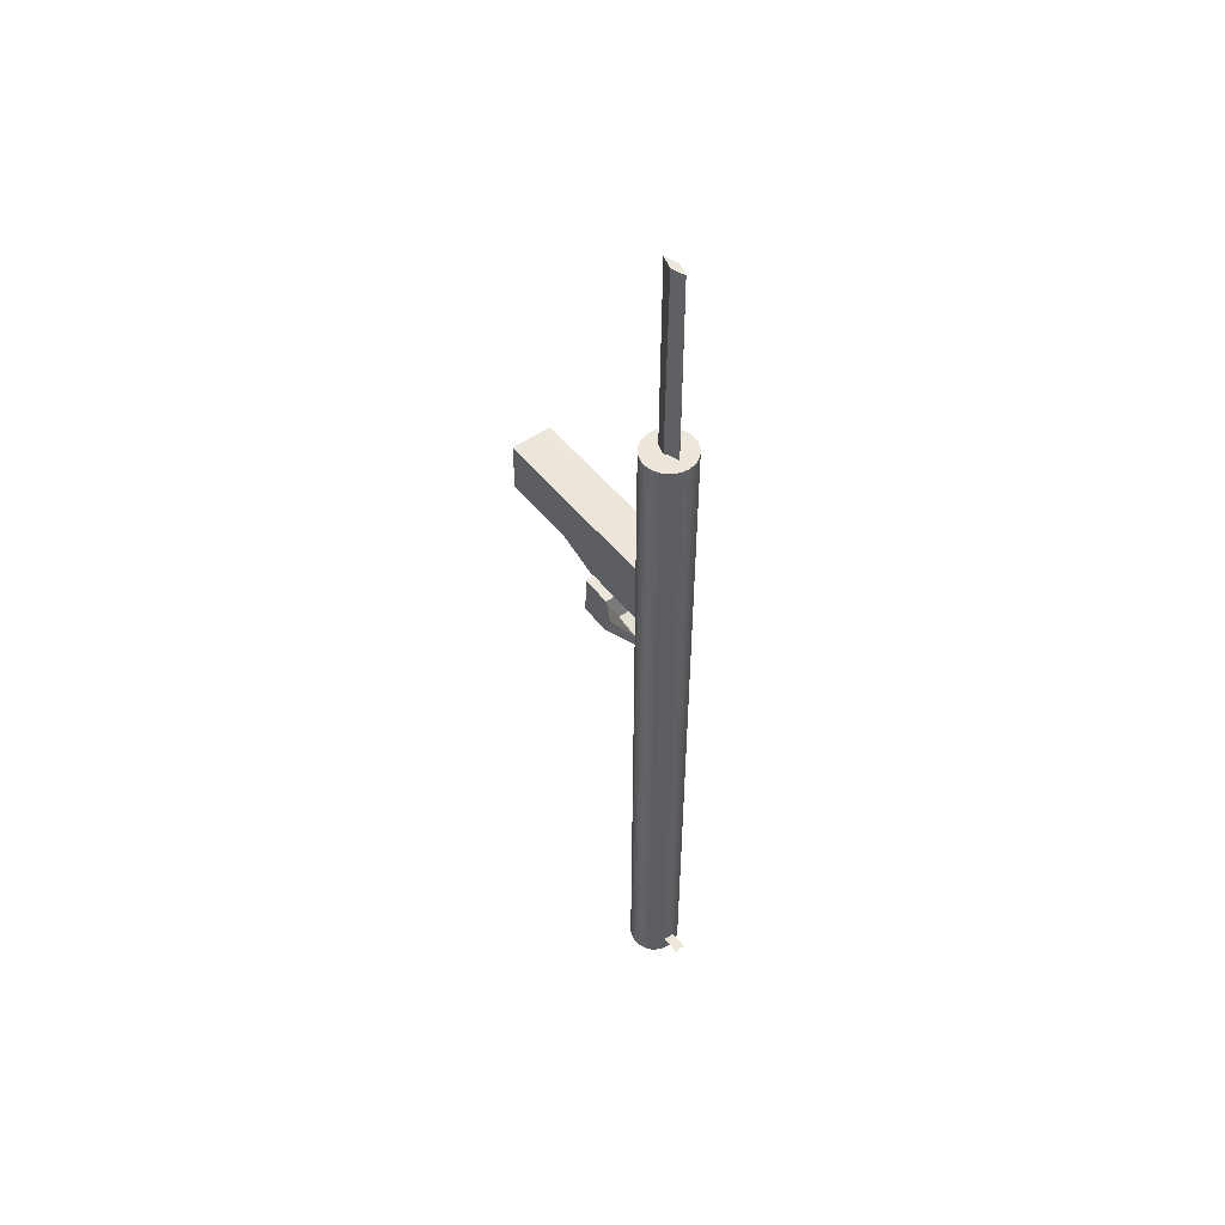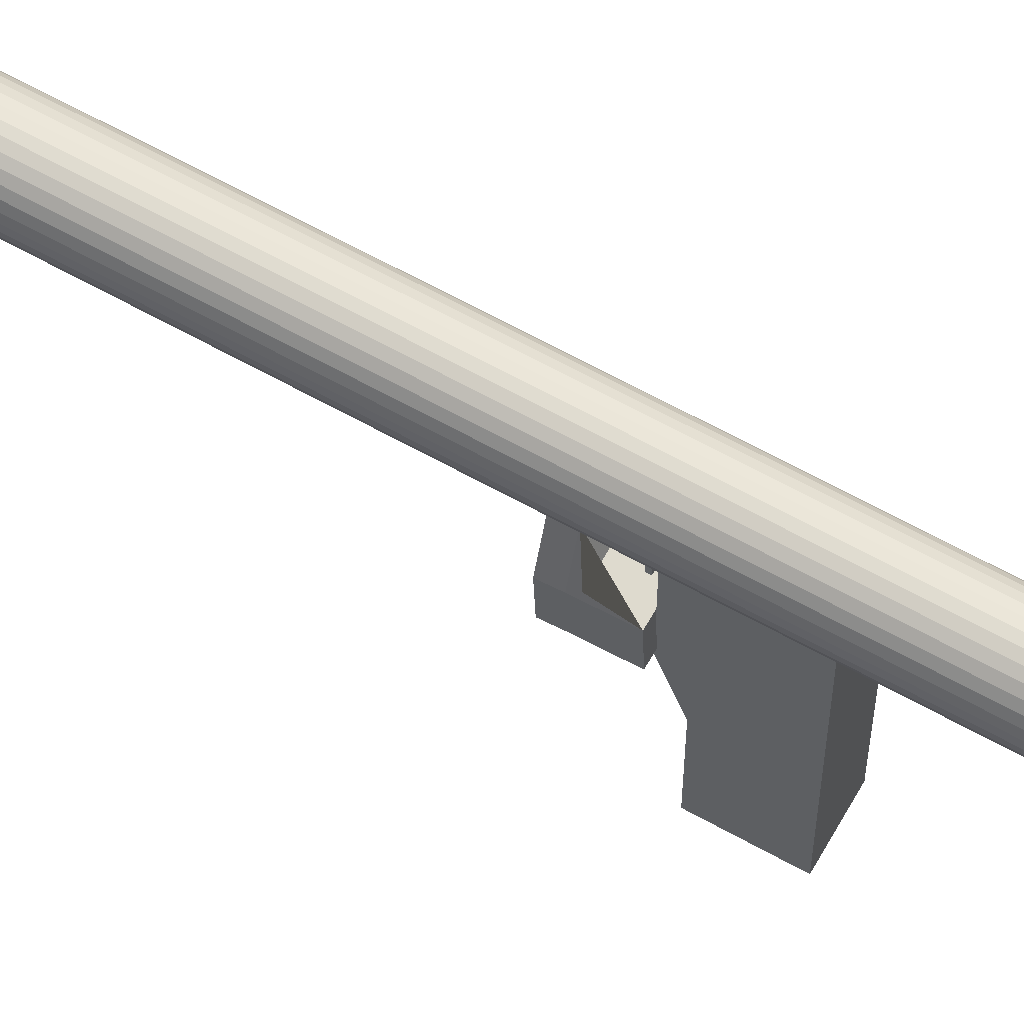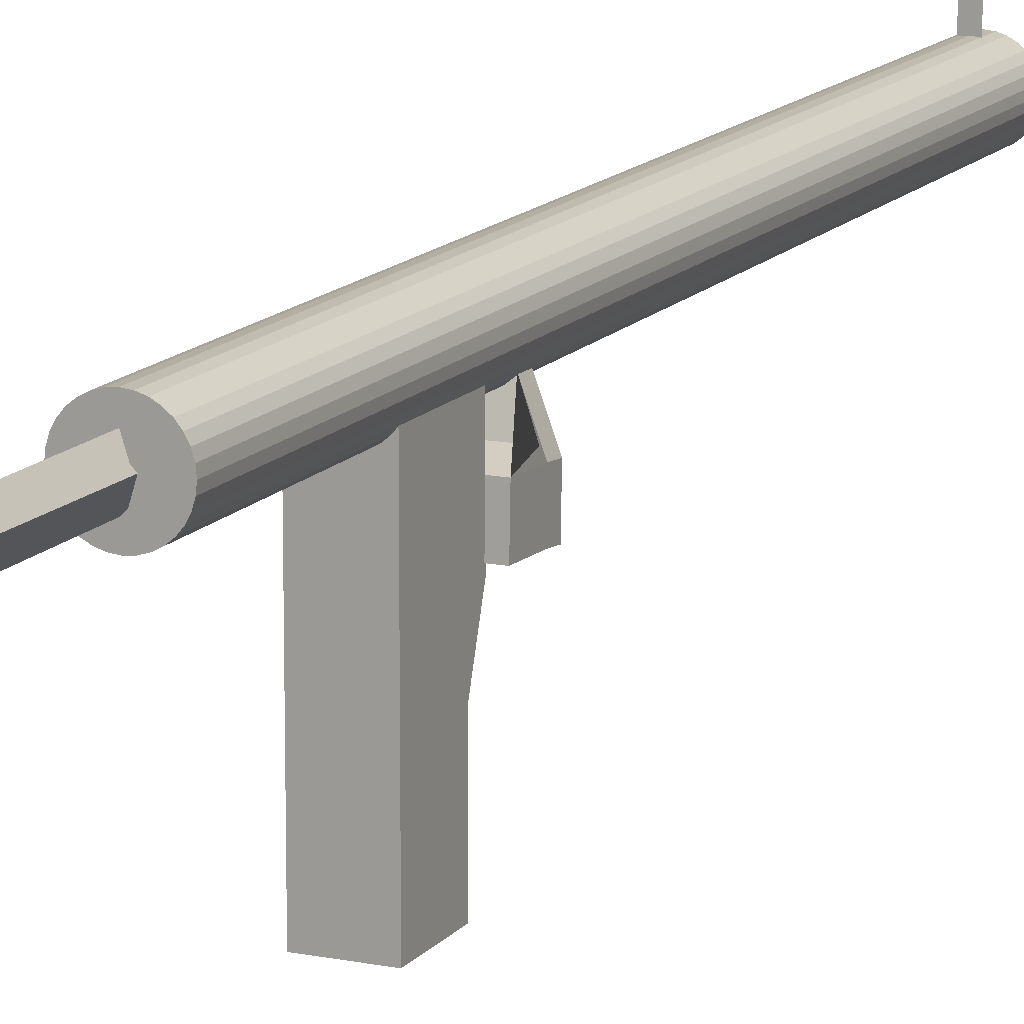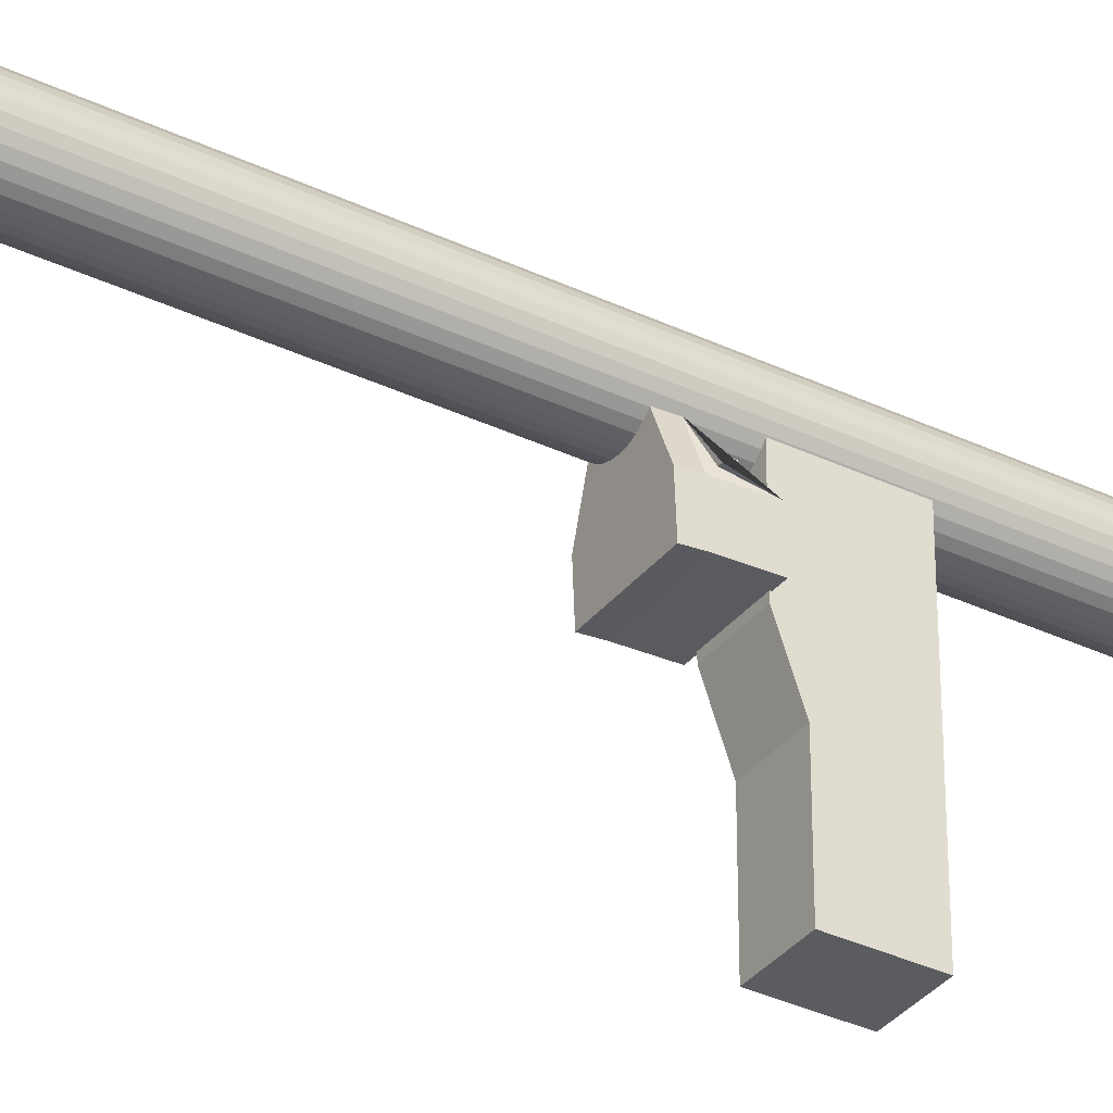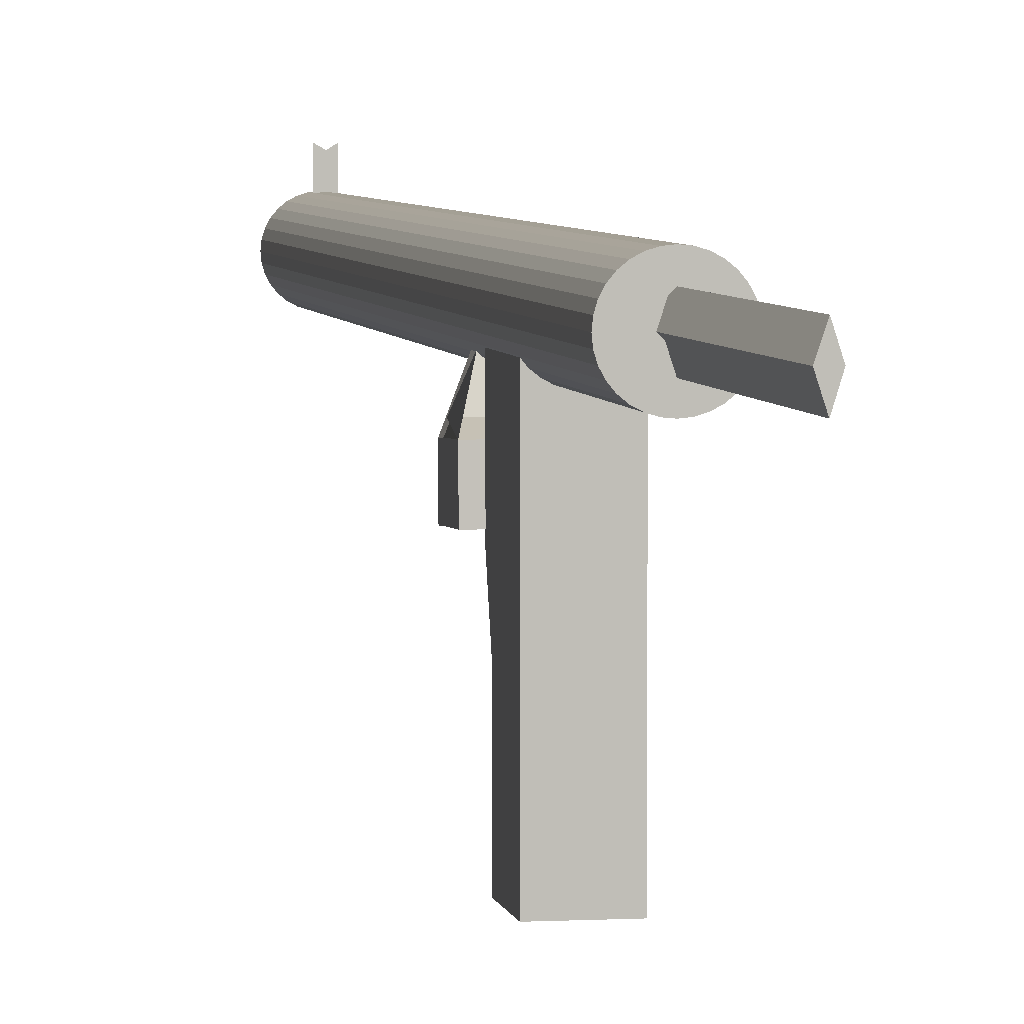
<metadata>
{"format":"obj","ext":"obj","renderer":"f3d","projection":"perspective","resolution":1024,"background":"white","views":[{"elev":51.2,"azim":142.6,"up":"+Z"},{"elev":63.6,"azim":-60.5,"up":"+Y"},{"elev":13.7,"azim":24.3,"up":"+Y"},{"elev":-34.6,"azim":-122.6,"up":"+Y"},{"elev":4.5,"azim":-9.9,"up":"+Y"}]}
</metadata>
<code>
o Cylinder
v 0 0.292 -4.332
v 0 0.292 4.332
v 0.05696 0.2864 -4.332
v 0.05696 0.2864 4.332
v 0.1117 0.2697 -4.332
v 0.1117 0.2697 4.332
v 0.1622 0.2428 -4.332
v 0.1622 0.2428 4.332
v 0.2064 0.2064 -4.332
v 0.2064 0.2064 4.332
v 0.2428 0.1622 -4.332
v 0.2428 0.1622 4.332
v 0.2697 0.1117 -4.332
v 0.2697 0.1117 4.332
v 0.2864 0.05696 -4.332
v 0.2864 0.05696 4.332
v 0.292 0 -4.332
v 0.292 -0 4.332
v 0.2864 -0.05696 -4.332
v 0.2864 -0.05696 4.332
v 0.2697 -0.1117 -4.332
v 0.2697 -0.1117 4.332
v 0.2428 -0.1622 -4.332
v 0.2428 -0.1622 4.332
v 0.2064 -0.2064 -4.332
v 0.2064 -0.2064 4.332
v 0.1622 -0.2428 -4.332
v 0.1622 -0.2428 4.332
v 0.1117 -0.2697 -4.332
v 0.1117 -0.2697 4.332
v 0.05696 -0.2864 -4.332
v 0.05696 -0.2864 4.332
v 0 -0.292 -4.332
v 0 -0.292 4.332
v -0.05696 -0.2864 -4.332
v -0.05696 -0.2864 4.332
v -0.1117 -0.2697 -4.332
v -0.1117 -0.2697 4.332
v -0.1622 -0.2428 -4.332
v -0.1622 -0.2428 4.332
v -0.2064 -0.2064 -4.332
v -0.2064 -0.2064 4.332
v -0.2428 -0.1622 -4.332
v -0.2428 -0.1622 4.332
v -0.2697 -0.1117 -4.332
v -0.2697 -0.1117 4.332
v -0.2864 -0.05696 -4.332
v -0.2864 -0.05696 4.332
v -0.292 0 -4.332
v -0.292 -0 4.332
v -0.2864 0.05696 -4.332
v -0.2864 0.05696 4.332
v -0.2697 0.1117 -4.332
v -0.2697 0.1117 4.332
v -0.2428 0.1622 -4.332
v -0.2428 0.1622 4.332
v -0.2064 0.2064 -4.332
v -0.2064 0.2064 4.332
v -0.1622 0.2428 -4.332
v -0.1622 0.2428 4.332
v -0.1117 0.2697 -4.332
v -0.1117 0.2697 4.332
v -0.05696 0.2864 -4.332
v -0.05696 0.2864 4.332
v 0 0.1512 -4.332
v -0.1507 0 -4.332
v 0.1435 0 -4.332
v 0 -0.1556 -4.332
v -0.000964 -0 6.568
v -0.000964 0.1512 6.568
v -0.05164 -0 6.568
v 0.04727 -0 6.568
v -0.000964 -0.1556 6.568
f 1 2 4 3
f 3 4 6 5
f 5 6 8 7
f 7 8 10 9
f 9 10 12 11
f 11 12 14 13
f 13 14 16 15
f 15 16 18 17
f 17 18 20 19
f 19 20 22 21
f 21 22 24 23
f 23 24 26 25
f 25 26 28 27
f 27 28 30 29
f 29 30 32 31
f 31 32 34 33
f 33 34 36 35
f 35 36 38 37
f 37 38 40 39
f 39 40 42 41
f 41 42 44 43
f 43 44 46 45
f 45 46 48 47
f 47 48 50 49
f 49 50 52 51
f 51 52 54 53
f 53 54 56 55
f 55 56 58 57
f 57 58 60 59
f 59 60 62 61
f 4 2 64 62 60 58 56 54 52 50 48 46 44 42 40 38 36 34 32 30 28 26 24 22 20 18 16 14 12 10 8 6
f 61 62 64 63
f 63 64 2 1
f 1 65 66 49 51 53 55 57 59 61 63
f 33 68 67 17 19 21 23 25 27 29 31
f 17 67 65 1 3 5 7 9 11 13 15
f 49 66 68 33 35 37 39 41 43 45 47
f 65 67 72 70
f 67 68 73 72
f 66 65 70 71
f 68 66 71 73
f 73 71 69
f 72 73 69
f 70 72 69
f 71 70 69
o Cube
v -0.2371 -2.239 2.645
v -0.2371 0.000621 2.645
v -0.2371 -2.239 2.048
v -0.2371 0.000621 1.886
v 0.2371 -2.239 2.645
v 0.2371 0.000621 2.645
v 0.2371 -2.239 2.048
v 0.2371 0.000621 1.886
v -0.2371 -2.239 2.347
v -0.2371 0.000621 2.347
v 0.2371 -2.239 2.347
v 0.2371 0.000621 2.347
v -0.2371 -0.9136 2.645
v -0.2371 -0.9136 1.886
v 0.2371 -0.9136 1.886
v 0.2371 -0.9136 2.645
v 0.2371 -0.9136 2.347
v -0.2371 -0.9136 2.347
v -0.2371 -1.371 2.048
v 0.2371 -1.371 2.048
v 0.2371 -1.371 2.645
v 0.2371 -1.371 2.347
v -0.2371 -1.371 2.347
v -0.2371 -1.371 2.645
f 91 83 77 87
f 87 77 81 88
f 90 85 79 89
f 89 79 75 86
f 82 84 78 74
f 85 83 75 79
f 81 77 83 85
f 76 80 84 82
f 88 81 85 90
f 86 75 83 91
f 97 86 91 96
f 93 88 90 95
f 94 89 86 97
f 95 90 89 94
f 92 87 88 93
f 96 91 87 92
f 82 96 92 76
f 76 92 93 80
f 84 95 94 78
f 78 94 97 74
f 80 93 95 84
f 74 97 96 82
o Cube.001
v -0.2082 -0.203 1.39
v -0.3401 -0.8564 1.897
v -0.3401 -0.8826 1.417
v 0.2082 -0.203 1.39
v 0.3401 -0.8564 1.897
v 0.3401 -0.8826 1.417
v -0.3401 -0.5166 1.884
v -0.3401 -0.5428 1.404
v 0.3401 -0.5166 1.884
v 0.3401 -0.5428 1.404
v -0.2082 -0.1899 1.531
v -0.3401 -0.8695 1.557
v 0.3401 -0.8695 1.557
v 0.2082 -0.1899 1.531
v 0.3401 -0.5297 1.544
v -0.3401 -0.5297 1.544
v -0.3401 -0.5166 1.884
v -0.2082 -0.1899 1.531
v -0.3401 -0.4493 1.619
v 0.2082 -0.1899 1.531
v 0.3401 -0.5166 1.884
v 0.3401 -0.4493 1.619
f 113 105 100 109
f 109 100 103 110
f 112 107 101 111
f 111 101 98 108
f 117 111 108 115
f 107 105 98 101
f 103 100 105 107
f 99 102 106 104
f 110 103 107 112
f 108 98 105 113
f 104 106 118 114
f 102 110 112 106
f 106 112 111 117 119 118
f 99 109 110 102
f 104 113 109 99
f 114 118 119 116
f 116 119 117 115
f 114 116 115 108 113 104
o Cube.002
v -0.1508 -0.4404 1.786
v -0.1508 -0.2206 1.786
v -0.1508 -0.4404 1.817
v -0.1508 -0.2206 1.817
v 0.1508 -0.4404 1.786
v 0.1508 -0.2206 1.786
v 0.1508 -0.4404 1.817
v 0.1508 -0.2206 1.817
f 120 122 123 121
f 122 126 127 123
f 126 124 125 127
f 124 120 121 125
f 122 120 124 126
f 127 125 121 123
o Plane
v -0.06219 0.5309 -4.12
v 0.06219 0.5309 -4.12
v -0.06219 0.2571 -4.12
v 0.06219 0.2571 -4.12
v 0.002238 0.4939 -4.12
f 132 129 131 130 128

</code>
